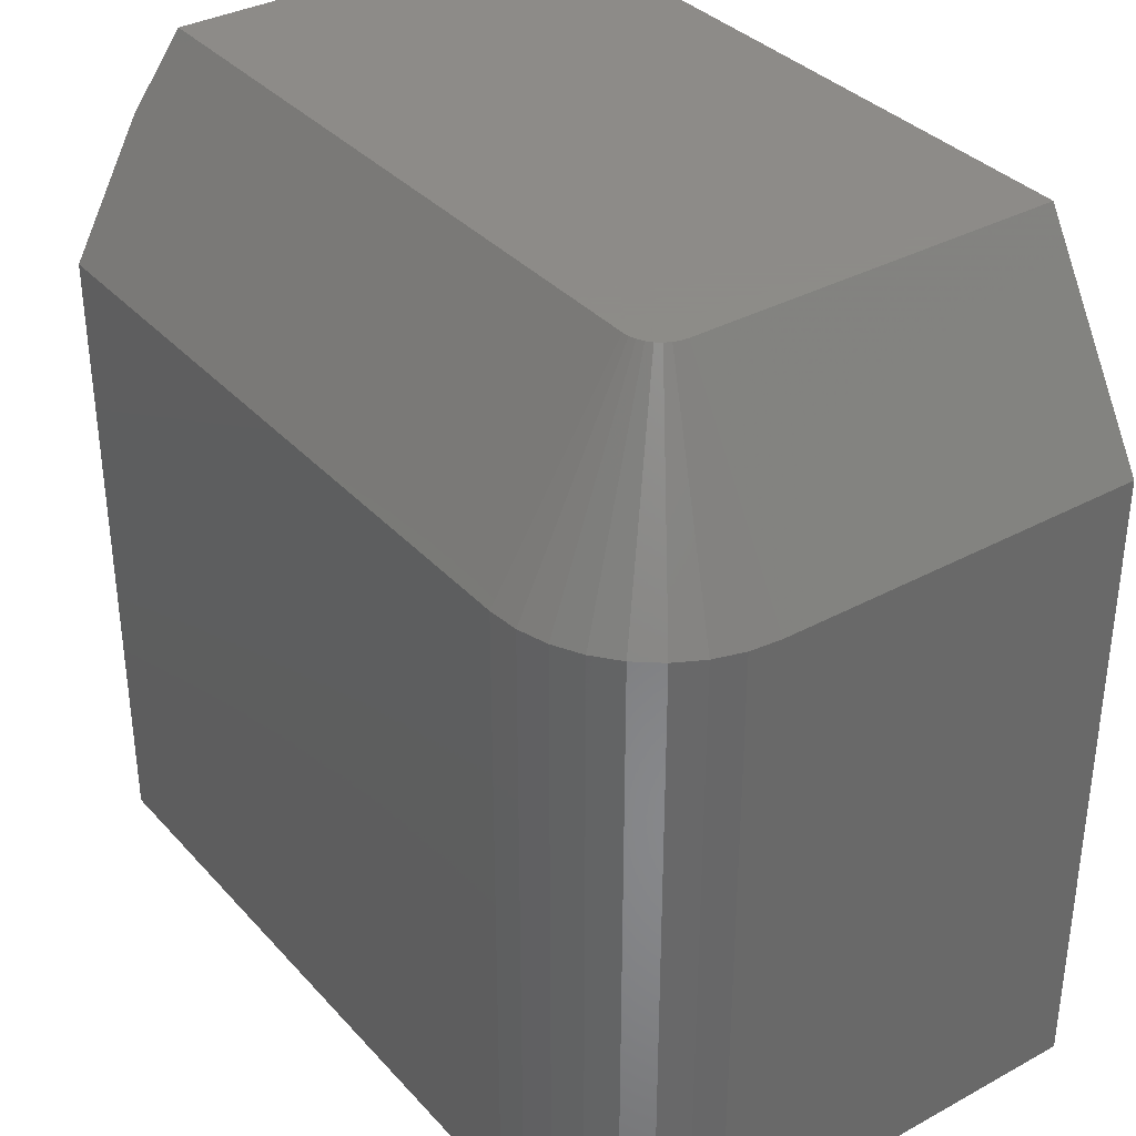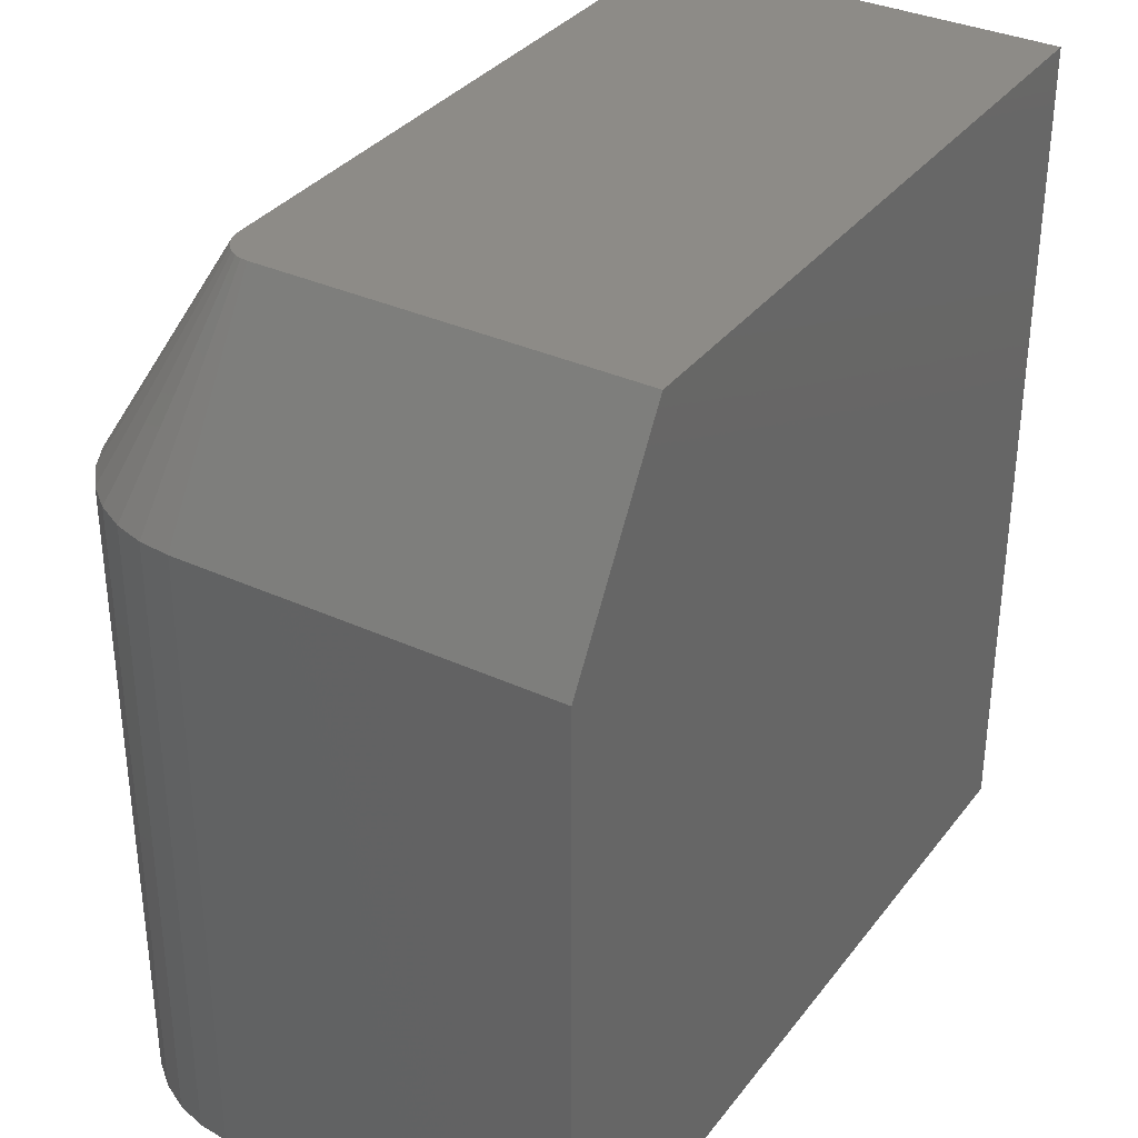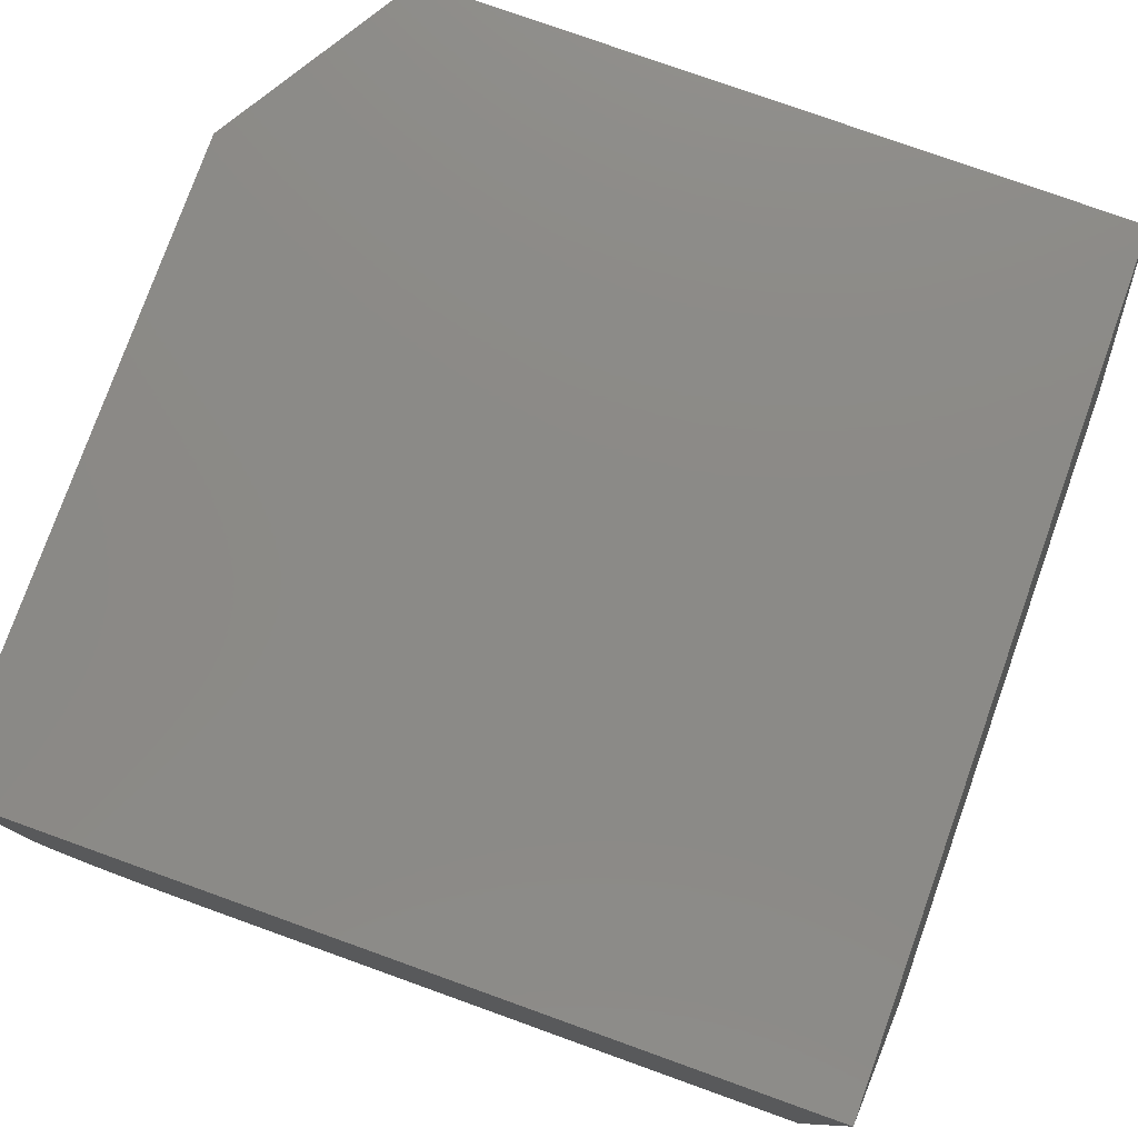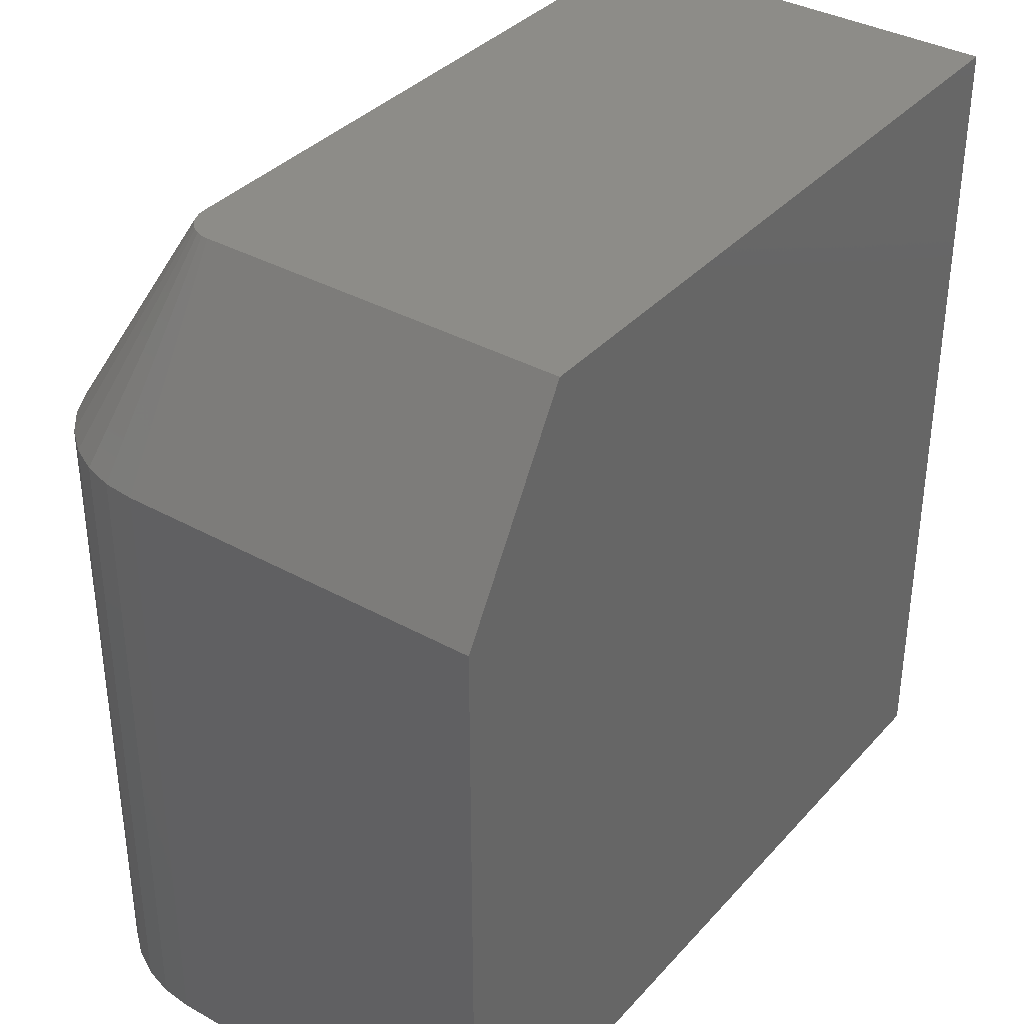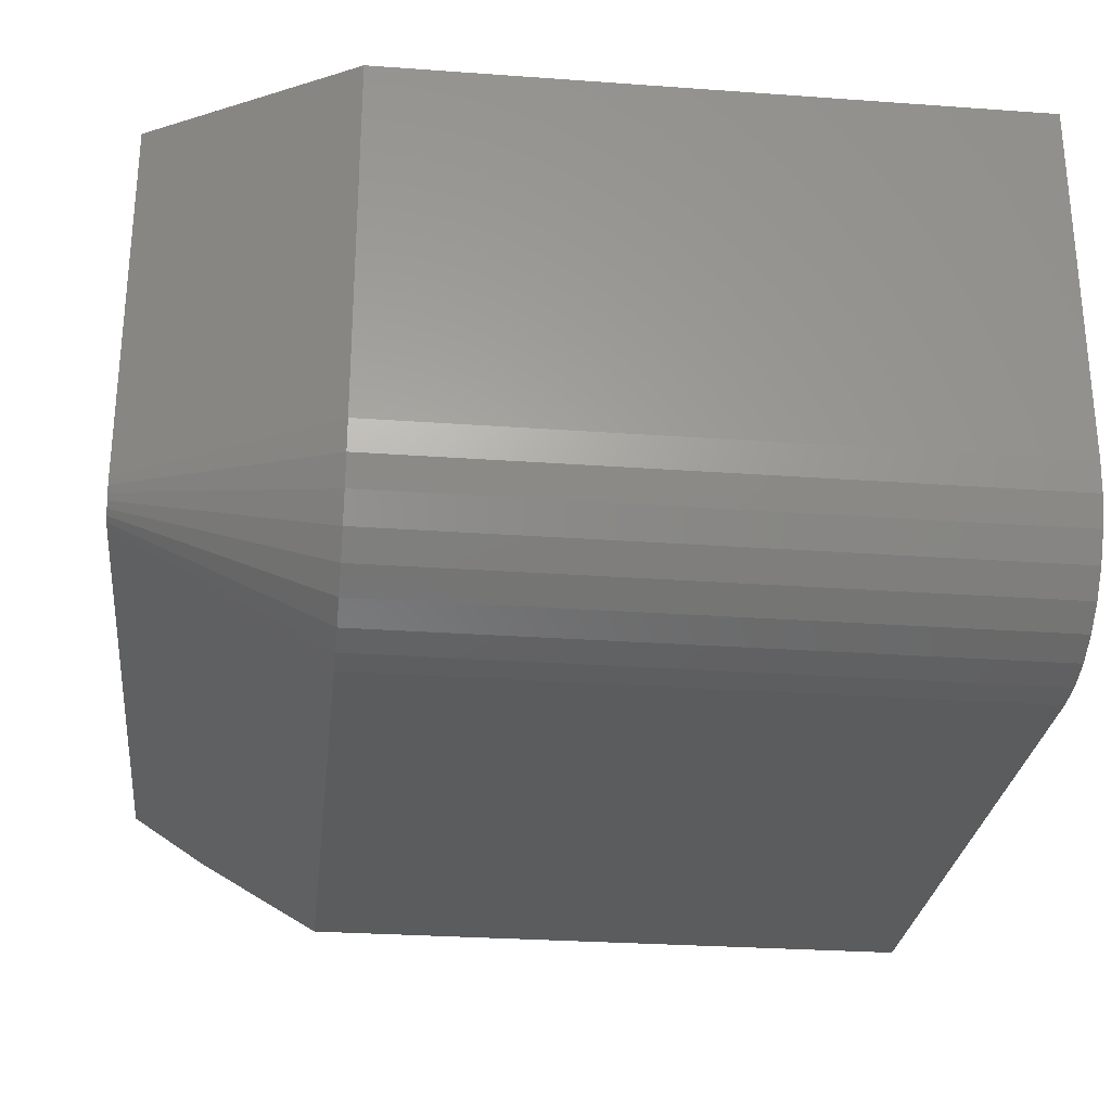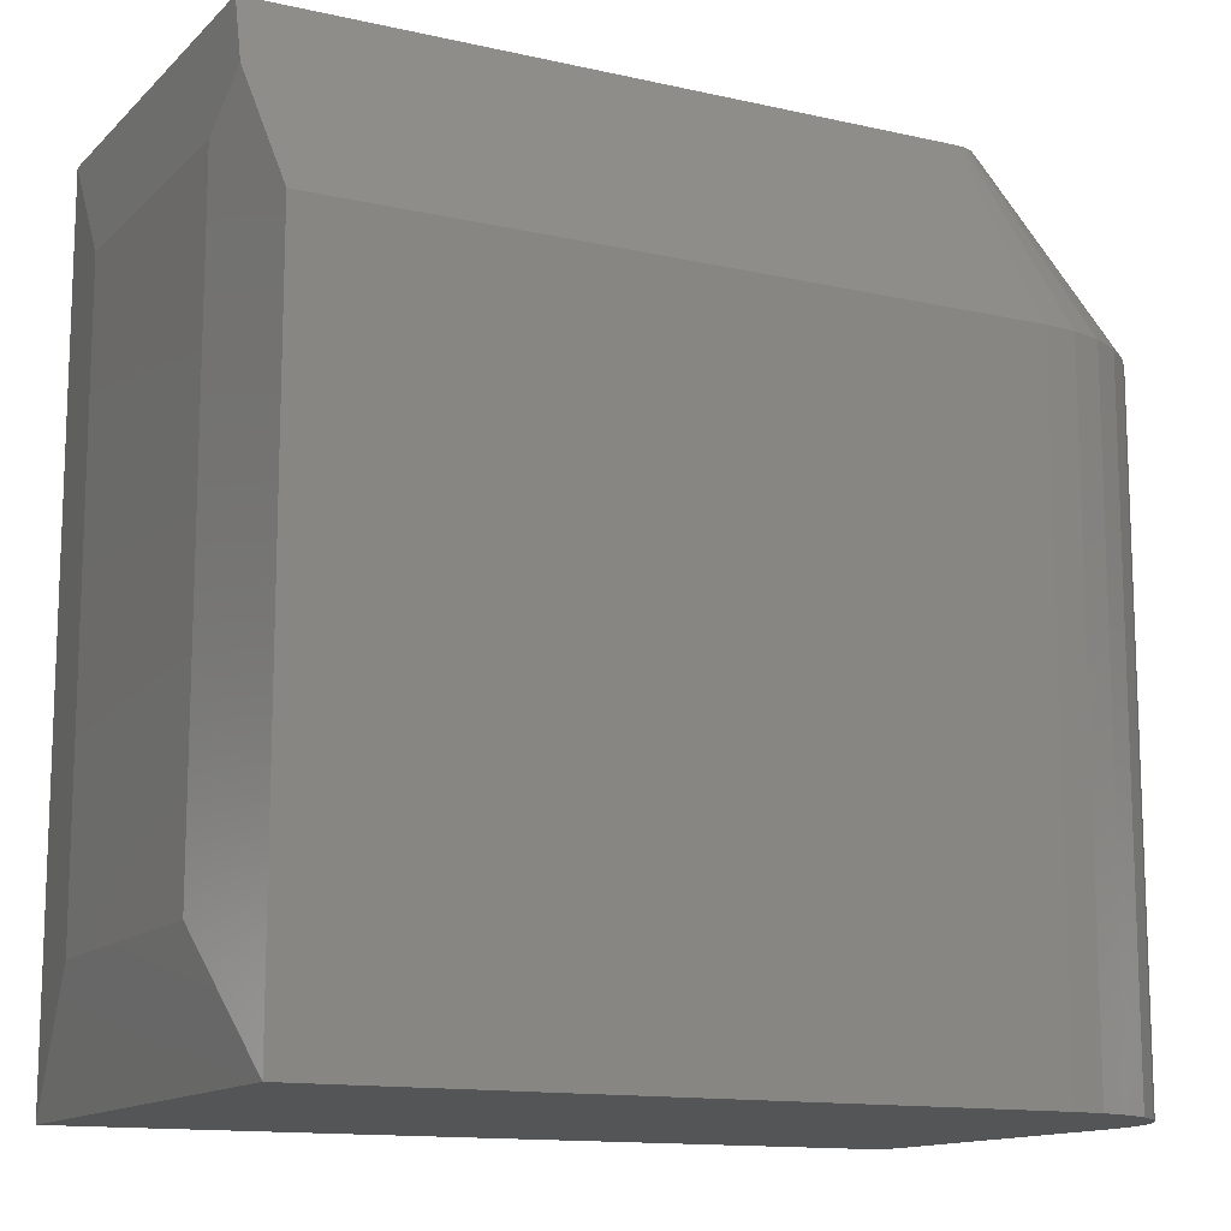
<metadata>
{"format":"stl","ext":"stl","renderer":"f3d","projection":"perspective","resolution":1024,"background":"white","views":[{"elev":35.2,"azim":54.2,"up":"+Z"},{"elev":34.3,"azim":121.8,"up":"+Z"},{"elev":78.1,"azim":-160.3,"up":"+Y"},{"elev":36.2,"azim":126.0,"up":"+Z"},{"elev":-27.9,"azim":83.7,"up":"+Y"},{"elev":-13.2,"azim":-27.3,"up":"+Z"}]}
</metadata>
<code>
# stl→obj: 40 verts, 76 faces
v 0.75 -0.3281 -4.592e-17
v 0.75 -0.3281 0.5703
v 0.7473 -0.3556 -4.576e-17
v 0.7473 -0.3556 0.5703
v 0.7393 -0.3819 -4.527e-17
v 0.7393 -0.3819 0.5703
v 0.7263 -0.4063 -4.447e-17
v 0.7263 -0.4063 0.5703
v 0.7088 -0.4276 -4.34e-17
v 0.7088 -0.4276 0.5703
v 0.6875 -0.4451 -4.21e-17
v 0.6875 -0.4451 0.5703
v 0.6632 -0.458 -4.061e-17
v 0.6632 -0.458 0.5703
v 0.6368 -0.466 -3.899e-17
v 0.6368 -0.466 0.5703
v 0.6094 -0.4688 -3.731e-17
v 0.6094 -0.4688 0.5703
v 0.01562 -0.4688 -9.568e-19
v 0.01562 -0.4688 0.5703
v 0.6354 -0.3455 0.75
v 0.6213 -0.357 0.75
v 0.6267 -0.3541 0.75
v 0.6315 -0.3502 0.75
v 0.01562 0 0.75
v 0.01562 -0.3594 0.75
v 0.6094 -0.3594 0.75
v 0.6155 -0.3588 0.75
v 0.6406 0 0.75
v 0.6382 -0.3401 0.75
v 0.64 -0.3342 0.75
v 0.6406 -0.3281 0.75
v 0.75 0 -4.592e-17
v 0.75 0 0.5703
v 0.005912 -0.4008 0.682
v 3.923e-17 -0.3594 0.6406
v 3.923e-17 -0.1094 0.6406
v 6.697e-18 -0.3594 0.1094
v 0.01562 0 -9.568e-19
v 6.697e-18 -0.1094 0.1094
f 1 2 3
f 3 2 4
f 3 4 5
f 5 4 6
f 5 6 7
f 7 6 8
f 7 8 9
f 9 8 10
f 9 10 11
f 11 10 12
f 11 12 13
f 13 12 14
f 13 14 15
f 15 14 16
f 15 16 17
f 17 16 18
f 19 17 20
f 20 17 18
f 21 22 23
f 21 23 24
f 25 26 27
f 25 27 28
f 25 28 29
f 28 22 21
f 28 21 30
f 28 30 31
f 28 31 32
f 28 32 29
f 1 33 2
f 2 33 34
f 35 26 36
f 36 26 25
f 36 25 37
f 35 36 20
f 20 36 38
f 20 38 19
f 29 34 25
f 25 34 33
f 25 33 39
f 2 34 32
f 32 34 29
f 35 20 26
f 26 20 18
f 26 18 27
f 18 16 27
f 16 28 27
f 32 31 2
f 31 4 2
f 16 14 22
f 28 16 22
f 14 12 23
f 22 14 23
f 12 10 24
f 23 12 24
f 10 8 21
f 24 10 21
f 8 6 30
f 21 8 30
f 31 6 4
f 30 6 31
f 33 1 3
f 33 3 5
f 33 5 7
f 33 7 9
f 33 9 11
f 33 11 13
f 33 13 15
f 33 15 17
f 33 17 19
f 33 19 39
f 36 37 38
f 38 37 40
f 39 40 25
f 25 40 37
f 39 19 40
f 40 19 38

</code>
